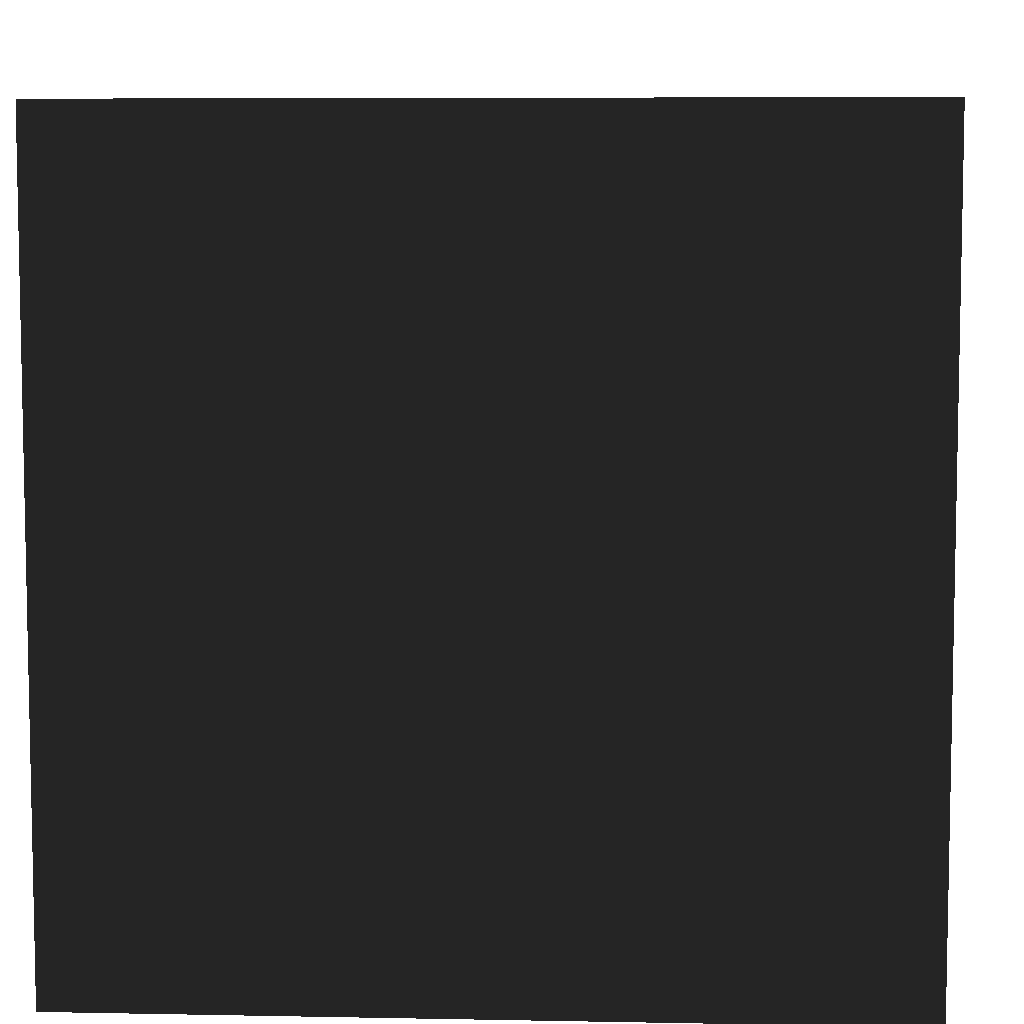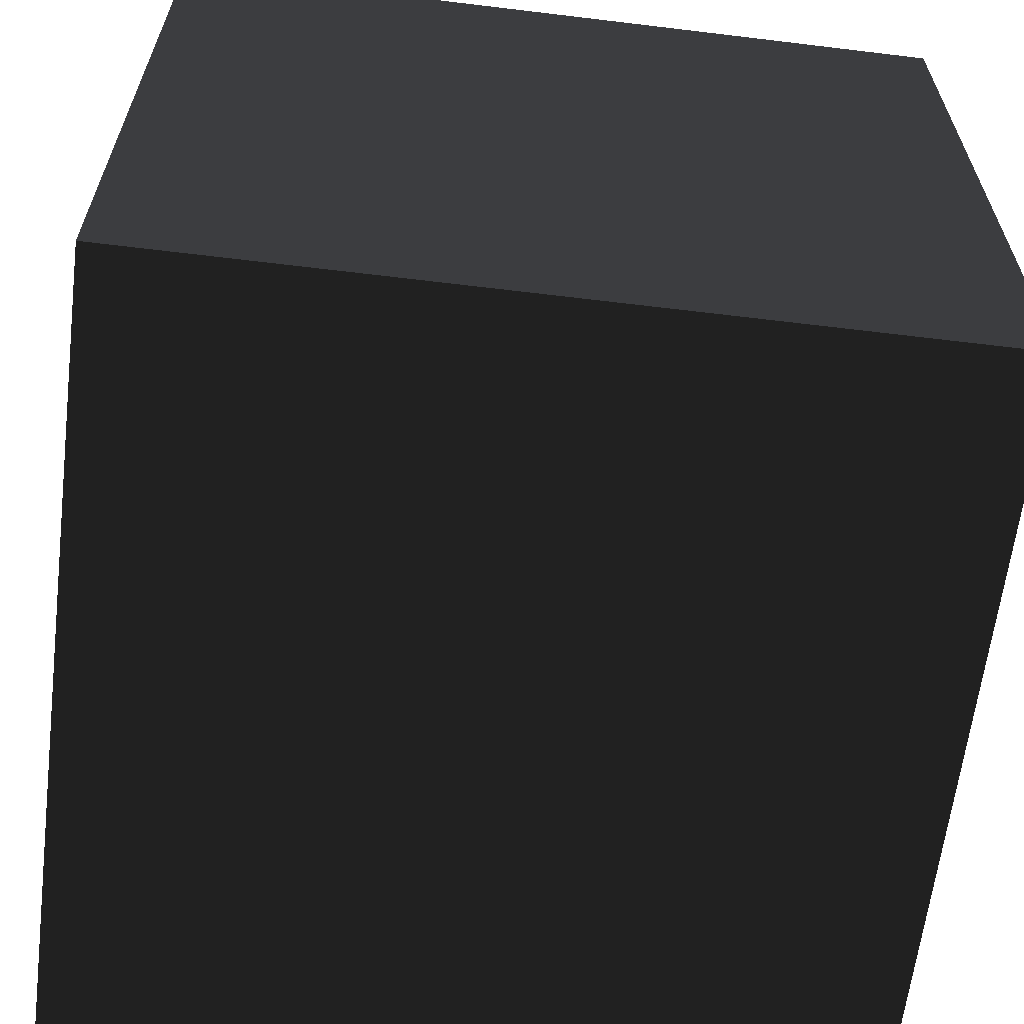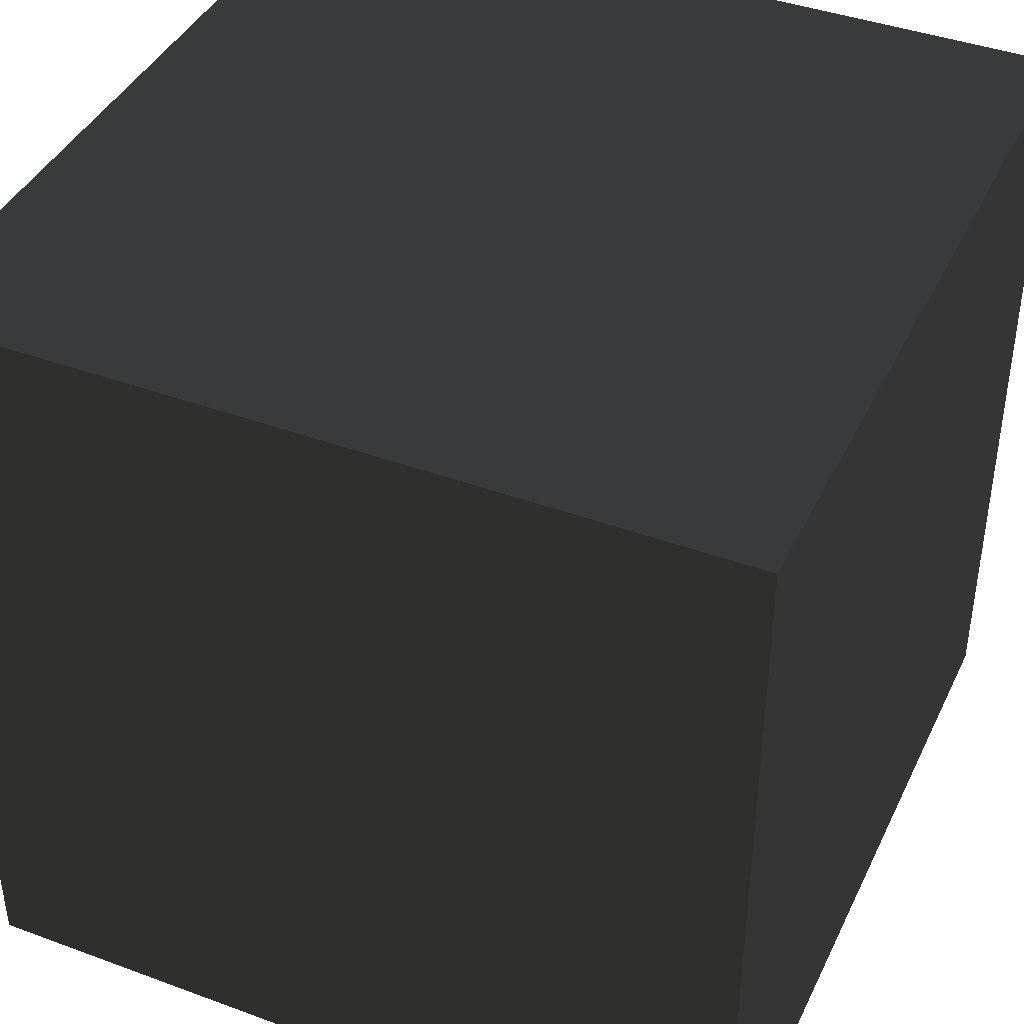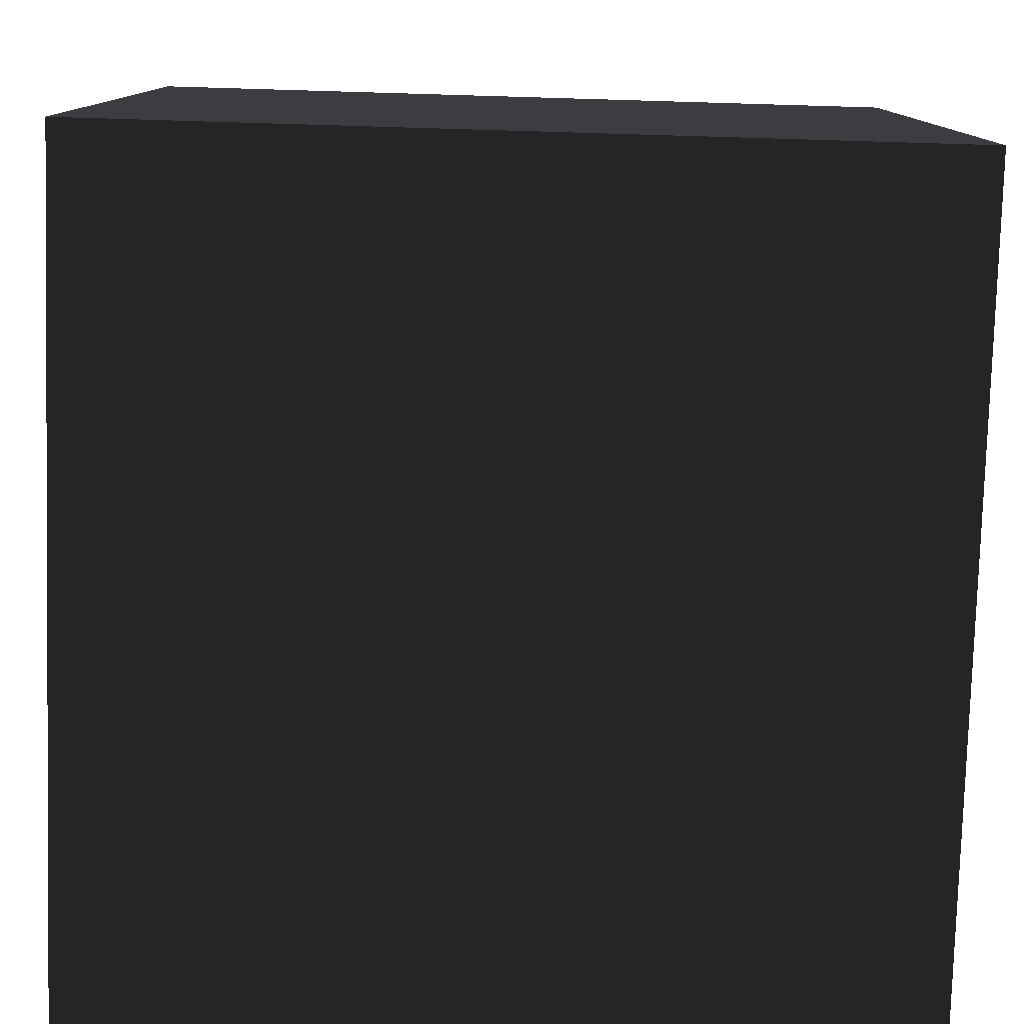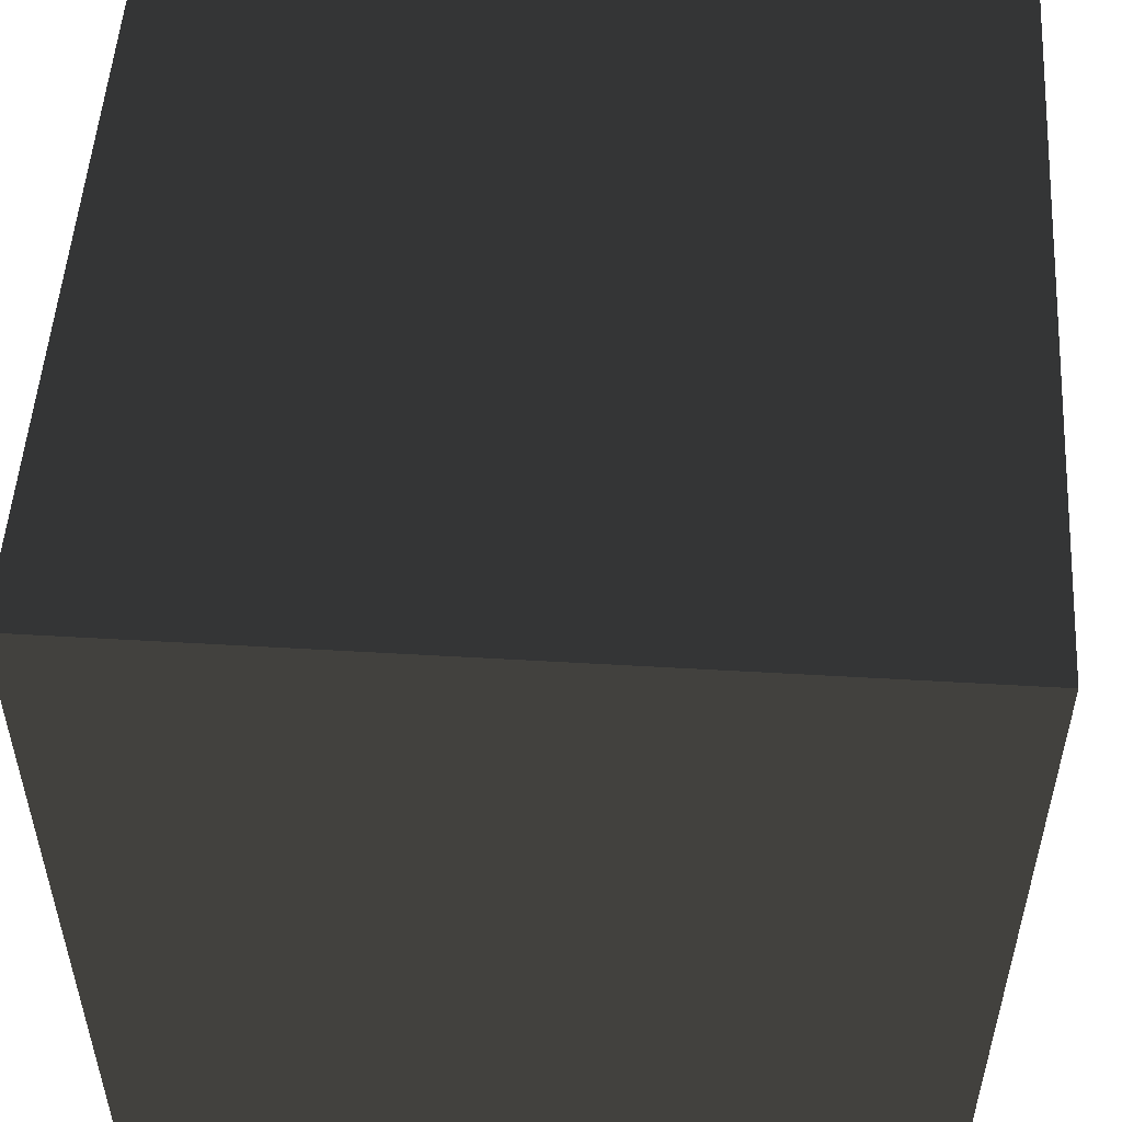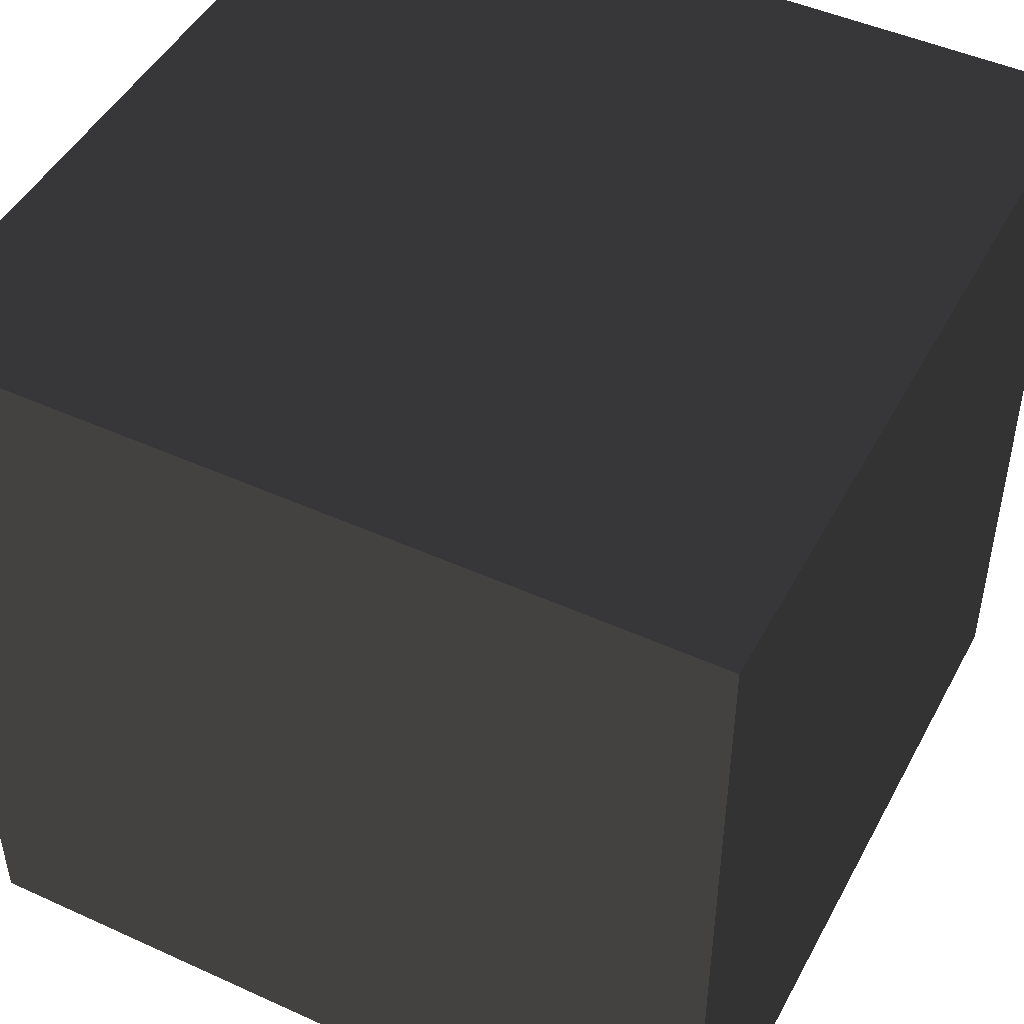
<metadata>
{"format":"obj","ext":"obj","renderer":"f3d","projection":"perspective","resolution":1024,"background":"white","views":[{"elev":7.0,"azim":3.2,"up":"+Y"},{"elev":-63.1,"azim":173.0,"up":"+Y"},{"elev":41.2,"azim":114.1,"up":"+Z"},{"elev":-79.1,"azim":-1.7,"up":"+Y"},{"elev":52.4,"azim":-86.4,"up":"+Z"},{"elev":47.2,"azim":-152.8,"up":"+Z"}]}
</metadata>
<code>
v  -0.112 0.1711 0.3236 1 1 1
v  -0.1117 0.1714 0.3236 1 1 1
v  -0.1117 0.1711 0.3236 1 1 1
v  -0.112 0.1714 0.3236 1 1 1
v  -0.1117 0.1711 0.3233 1 1 1
v  -0.112 0.1714 0.3233 1 1 1
v  -0.112 0.1711 0.3233 1 1 1
v  -0.1117 0.1714 0.3233 1 1 1
g mesh_id30
f 1 2 3
f 1 4 2
f 5 6 7
f 5 8 6
f 7 4 1
f 7 6 4
f 3 8 5
f 3 2 8
f 3 7 1
f 3 5 7
f 8 4 6
f 8 2 4

</code>
